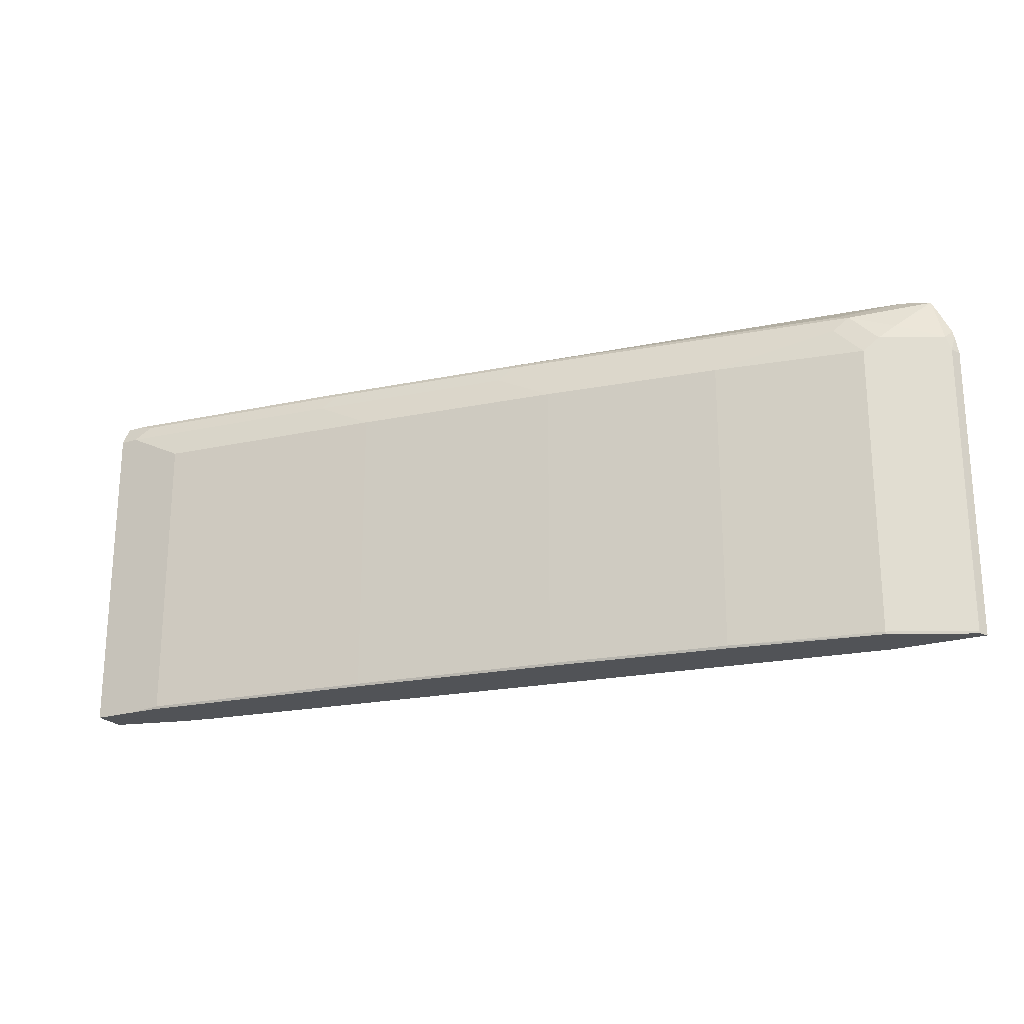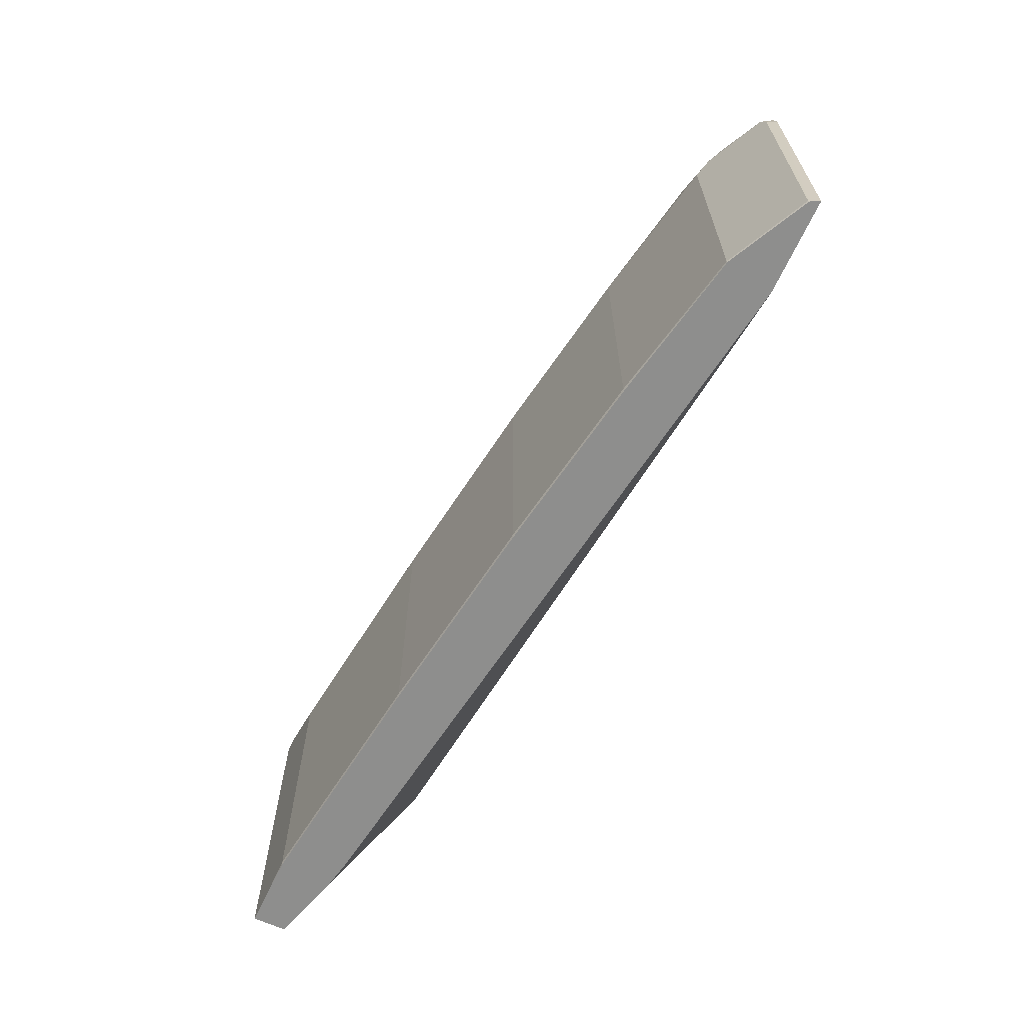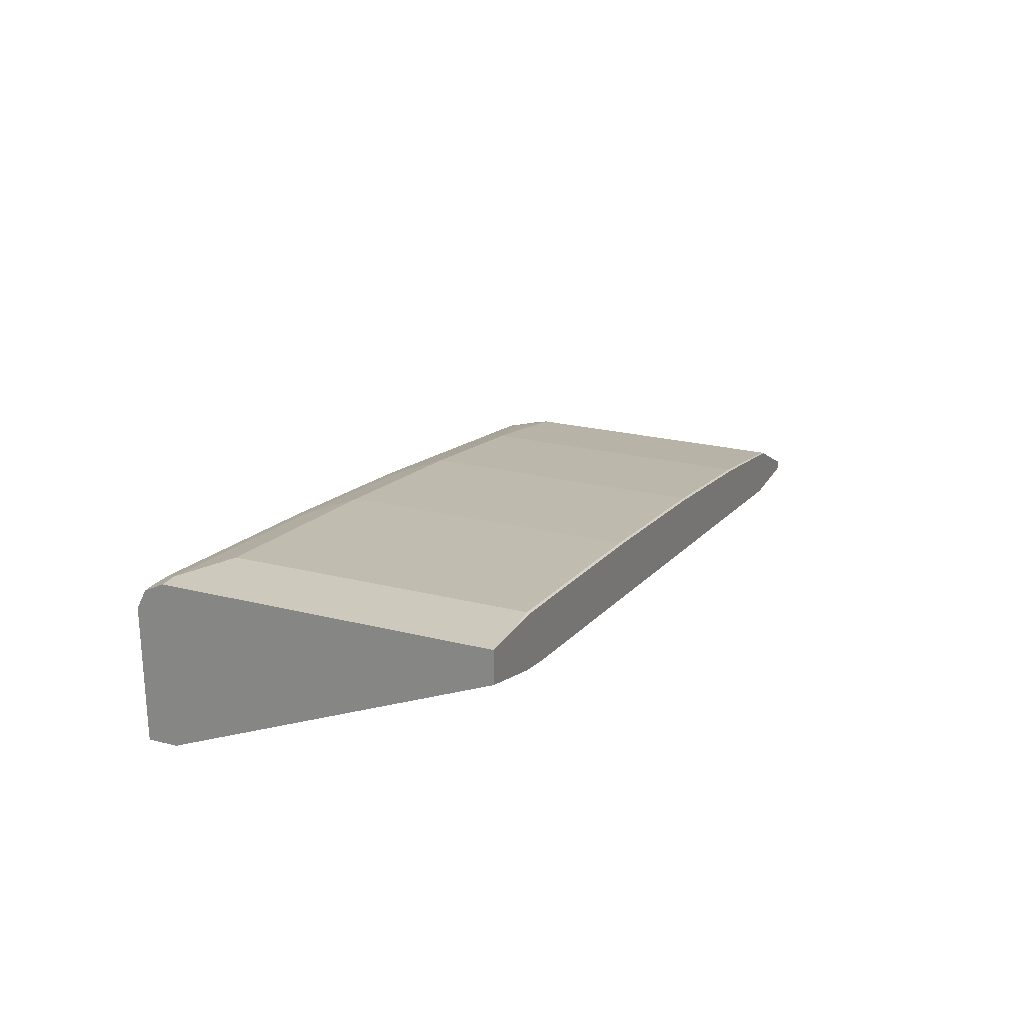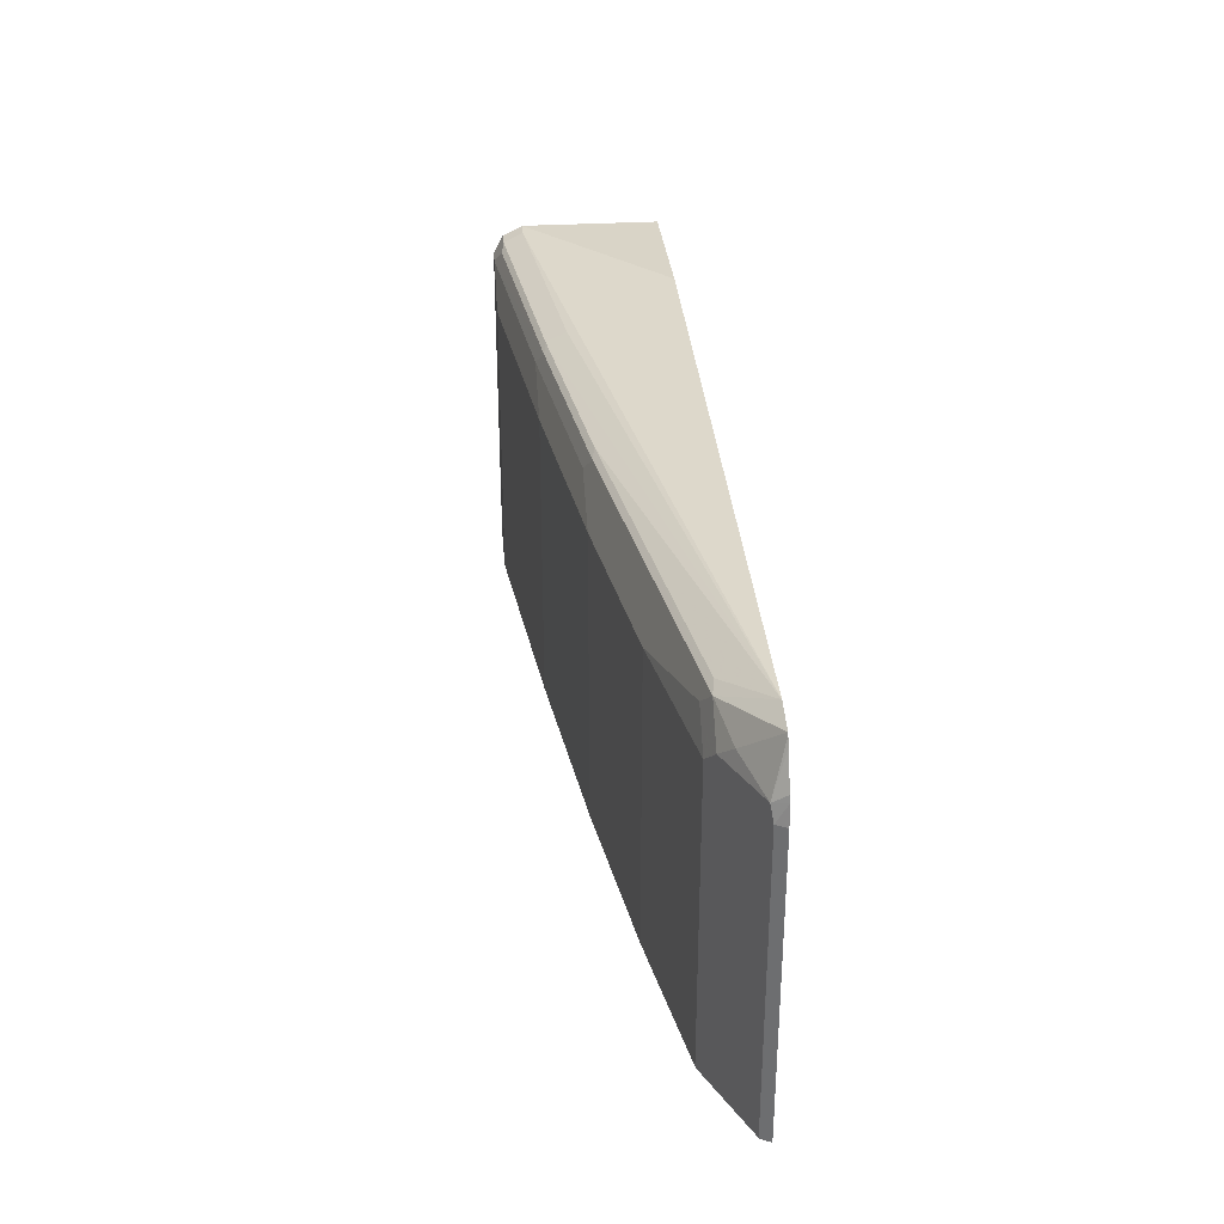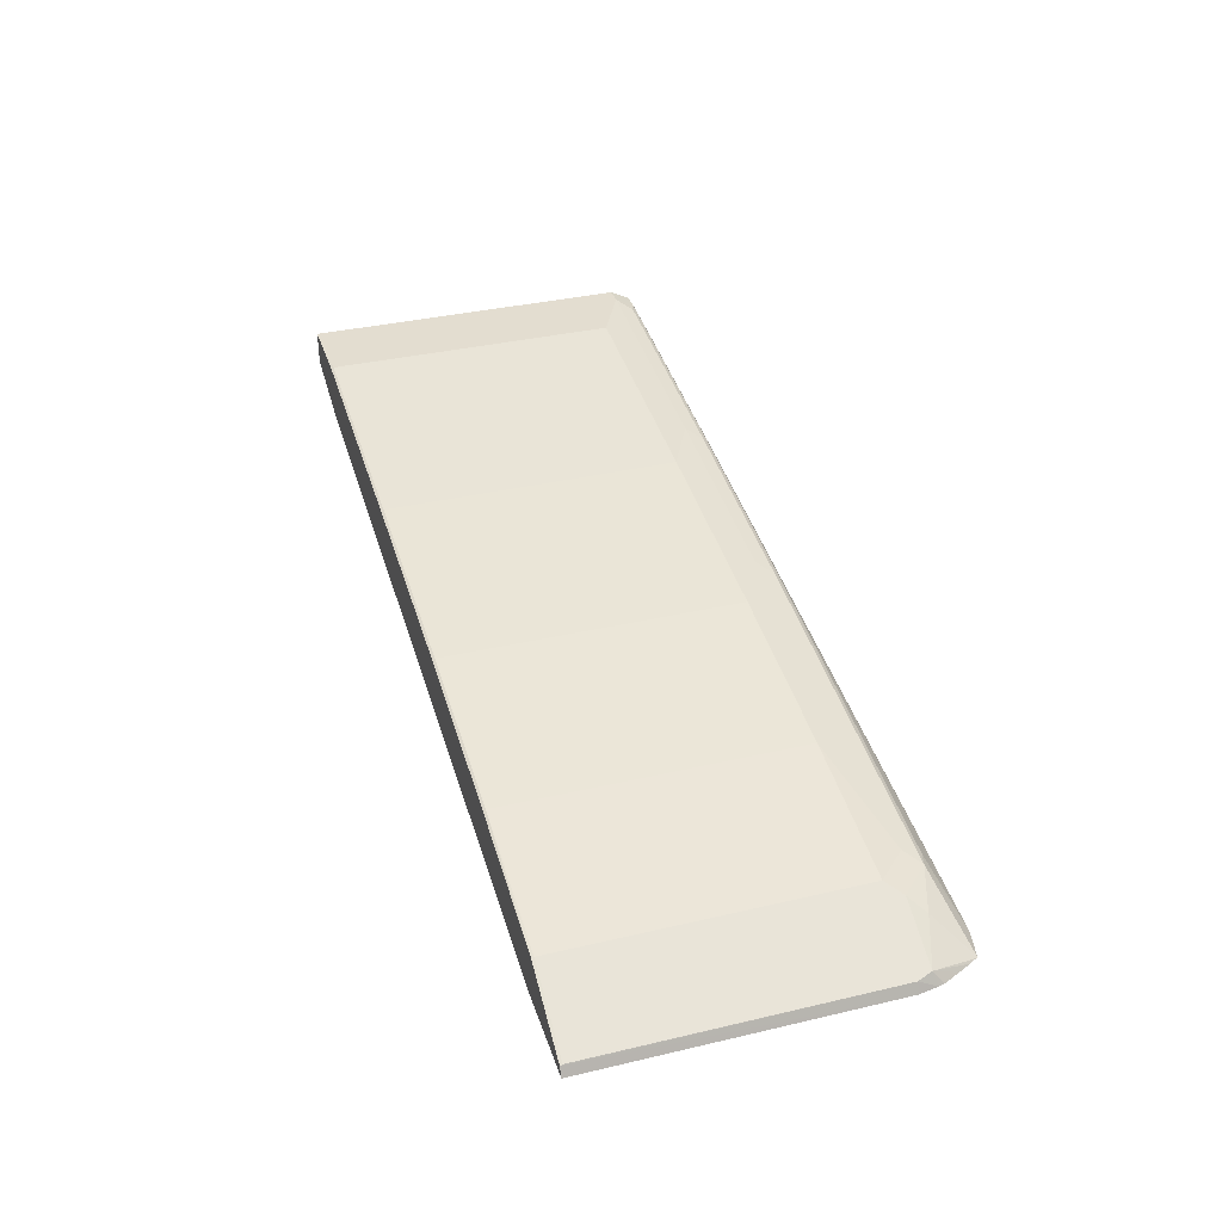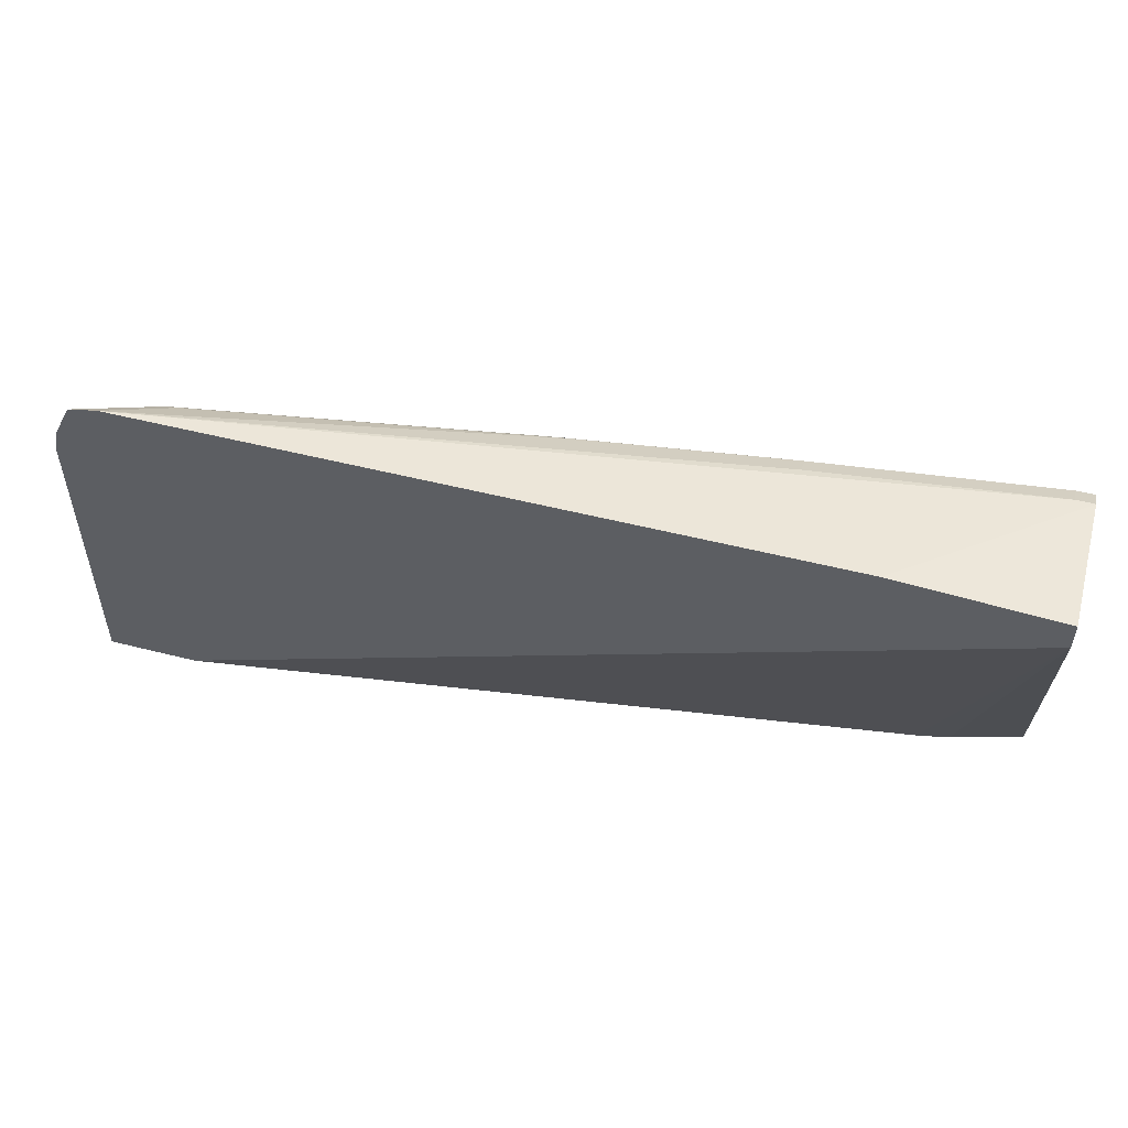
<metadata>
{"format":"obj","ext":"obj","renderer":"f3d","projection":"perspective","resolution":1024,"background":"white","views":[{"elev":-21.8,"azim":-151.9,"up":"+Z"},{"elev":-64.9,"azim":-114.8,"up":"+Z"},{"elev":22.7,"azim":113.3,"up":"+Y"},{"elev":32.3,"azim":-94.6,"up":"+Z"},{"elev":35.6,"azim":-107.2,"up":"+Y"},{"elev":51.4,"azim":15.5,"up":"+Z"}]}
</metadata>
<code>
v -0.2283 0.2006 -0.102
v -0.2283 0.2006 0.1204
v -0.2283 0.1782 -0.102
v -0.2592 0.2006 -0.102
v -0.2283 0.194 0.1337
v -0.2408 0.2006 0.1204
v -0.2283 0.0869 0.1204
v -0.2771 0.164 -0.102
v -0.2794 0.2002 -0.102
v -0.2809 0.2006 -0.1003
v -0.2283 0.1806 0.1404
v -0.2408 0.194 0.1337
v -0.2508 0.1956 0.1304
v -0.2809 0.2006 0.1003
v -0.4013 0.1806 0.1204
v -0.4113 0.1756 0.1304
v -0.2993 0.1597 -0.102
v -0.2283 0.0869 0.1404
v -0.7967 0.0869 -0.102
v -0.4399 0.1801 -0.102
v -0.4414 0.1806 -0.1003
v -0.2408 0.1806 0.1404
v -0.3411 0.0869 0.1472
v -0.4013 0.1739 0.1337
v -0.4414 0.1806 0.1003
v -0.5417 0.1605 0.1204
v -0.5518 0.1555 0.1304
v -0.8594 0.0869 -0.102
v -0.5804 0.1601 -0.102
v -0.5818 0.1605 -0.1003
v -0.4013 0.1605 0.1404
v -0.8227 0.0869 0.1472
v -0.5417 0.1538 0.1337
v -0.5818 0.1605 0.1003
v -0.7123 0.1354 0.1103
v -0.6721 0.1354 0.1304
v -0.8594 0.0869 0.1003
v -0.8563 0.09307 -0.102
v -0.7007 0.14 -0.102
v -0.7022 0.1404 -0.1003
v -0.6621 0.1338 0.1337
v -0.7825 0.1137 0.1337
v -0.7925 0.1154 0.1304
v -0.8426 0.0869 0.1428
v -0.7022 0.1404 0.1003
v -0.7825 0.1204 0.1204
v -0.8571 0.0869 0.1127
v -0.856 0.09364 0.1003
v -0.856 0.09364 -0.1003
v -0.8551 0.09377 -0.102
v -0.7031 0.1396 -0.102
v -0.8008 0.1204 -0.102
v -0.8025 0.1204 -0.1003
v -0.8025 0.1204 0.1003
v -0.8125 0.1154 0.1103
v -0.8226 0.1078 0.1204
v -0.8435 0.0869 0.1417
v -0.856 0.0869 0.1171
v -0.8527 0.09531 0.1103
v -0.815 0.1138 -0.102
v -0.8027 0.12 -0.102
v -0.8462 0.0869 0.1369
v -0.8505 0.0869 0.1282
f 30 40 45
f 30 45 34
f 32 33 41
f 32 41 42
f 32 42 43
f 35 45 46
f 34 45 35
f 29 40 30
f 35 46 43
f 35 43 36
f 36 43 41
f 32 43 44
f 29 39 40
f 26 35 27
f 27 41 33
f 27 36 41
f 27 35 36
f 26 34 35
f 24 32 31
f 24 33 32
f 22 31 32
f 21 34 25
f 20 30 21
f 20 29 30
f 16 33 24
f 16 27 33
f 37 47 48
f 28 37 38
f 21 30 34
f 52 61 53
f 38 49 50
f 59 63 62
f 58 63 59
f 57 59 62
f 56 59 57
f 55 59 56
f 54 59 55
f 53 59 54
f 53 61 60
f 15 27 16
f 49 60 50
f 49 53 60
f 49 59 53
f 48 59 49
f 47 59 48
f 47 58 59
f 45 54 46
f 44 56 57
f 43 56 44
f 43 55 56
f 43 54 55
f 43 46 54
f 41 43 42
f 40 54 45
f 40 53 54
f 40 52 53
f 40 51 52
f 39 51 40
f 38 48 49
f 15 26 27
f 37 48 38
f 15 25 34
f 3 7 8
f 2 12 5
f 2 6 12
f 1 6 2
f 1 14 6
f 1 10 14
f 1 4 10
f 1 9 4
f 1 20 9
f 1 29 20
f 1 39 29
f 1 51 39
f 1 52 51
f 1 61 52
f 1 60 61
f 1 50 60
f 1 38 50
f 1 28 38
f 1 19 28
f 1 17 19
f 1 8 17
f 1 3 8
f 1 7 3
f 1 11 18
f 1 5 11
f 1 2 5
f 15 34 26
f 4 9 10
f 5 12 22
f 1 18 7
f 6 13 12
f 5 22 11
f 12 24 31
f 12 31 22
f 12 13 16
f 11 23 18
f 11 32 23
f 11 22 32
f 10 25 14
f 10 21 25
f 10 20 21
f 9 20 10
f 7 19 17
f 7 28 19
f 7 37 28
f 12 16 24
f 7 58 47
f 7 47 37
f 6 15 16
f 6 16 13
f 7 17 8
f 7 18 23
f 6 25 15
f 7 32 44
f 7 63 58
f 7 23 32
f 7 62 63
f 6 14 25
f 7 44 57
f 7 57 62

</code>
